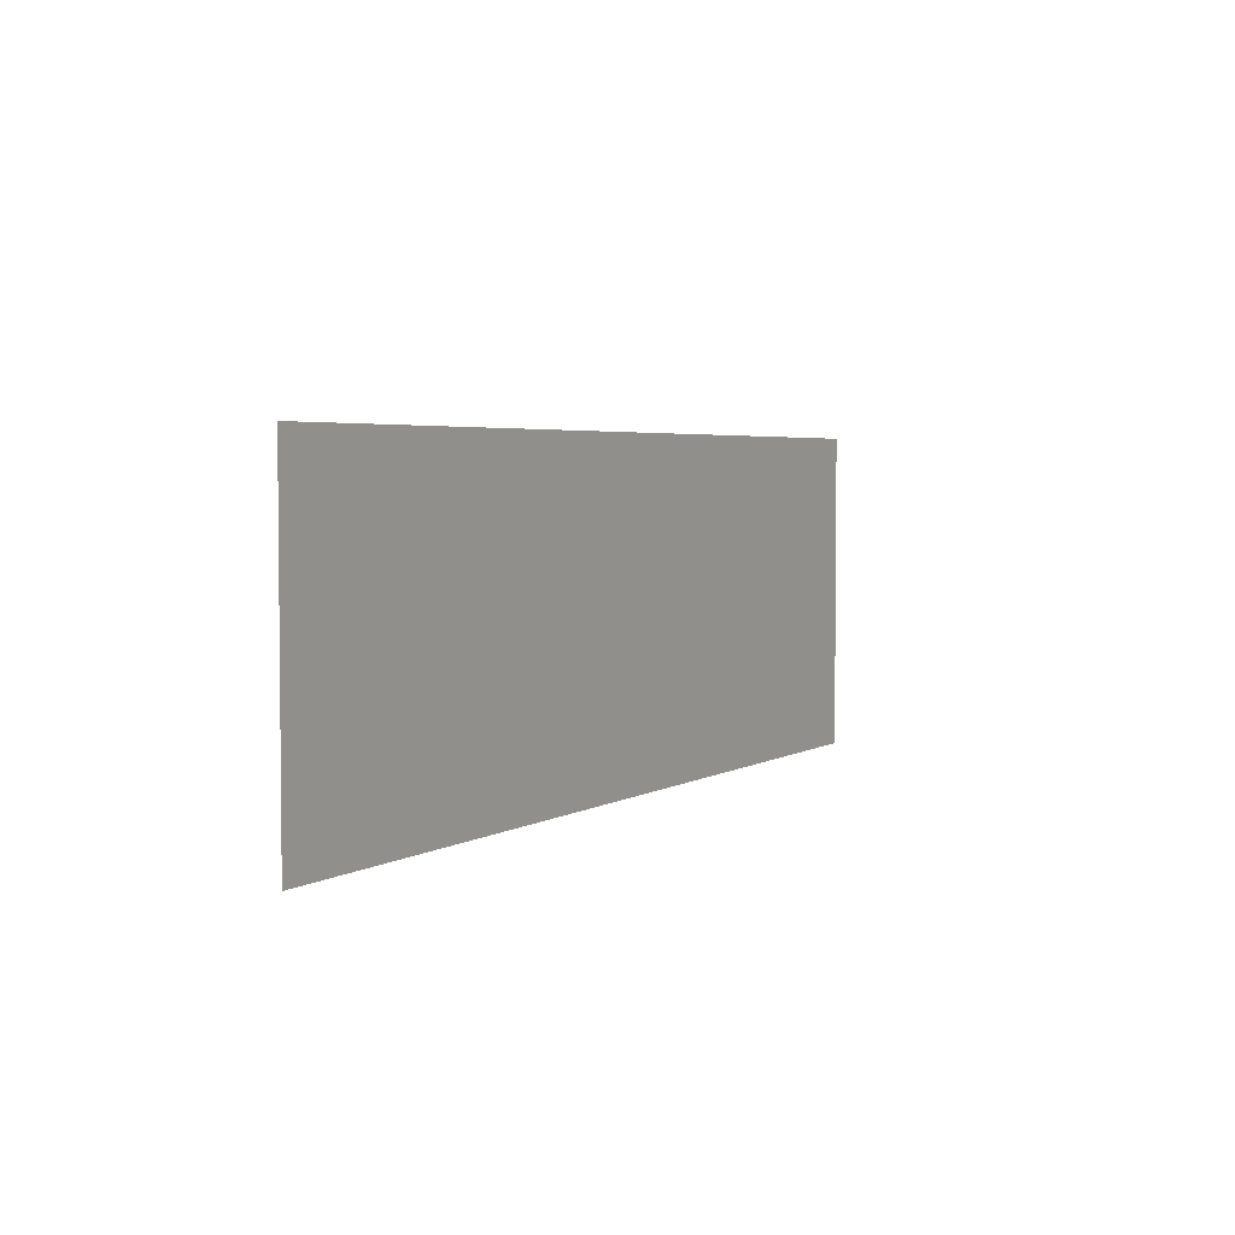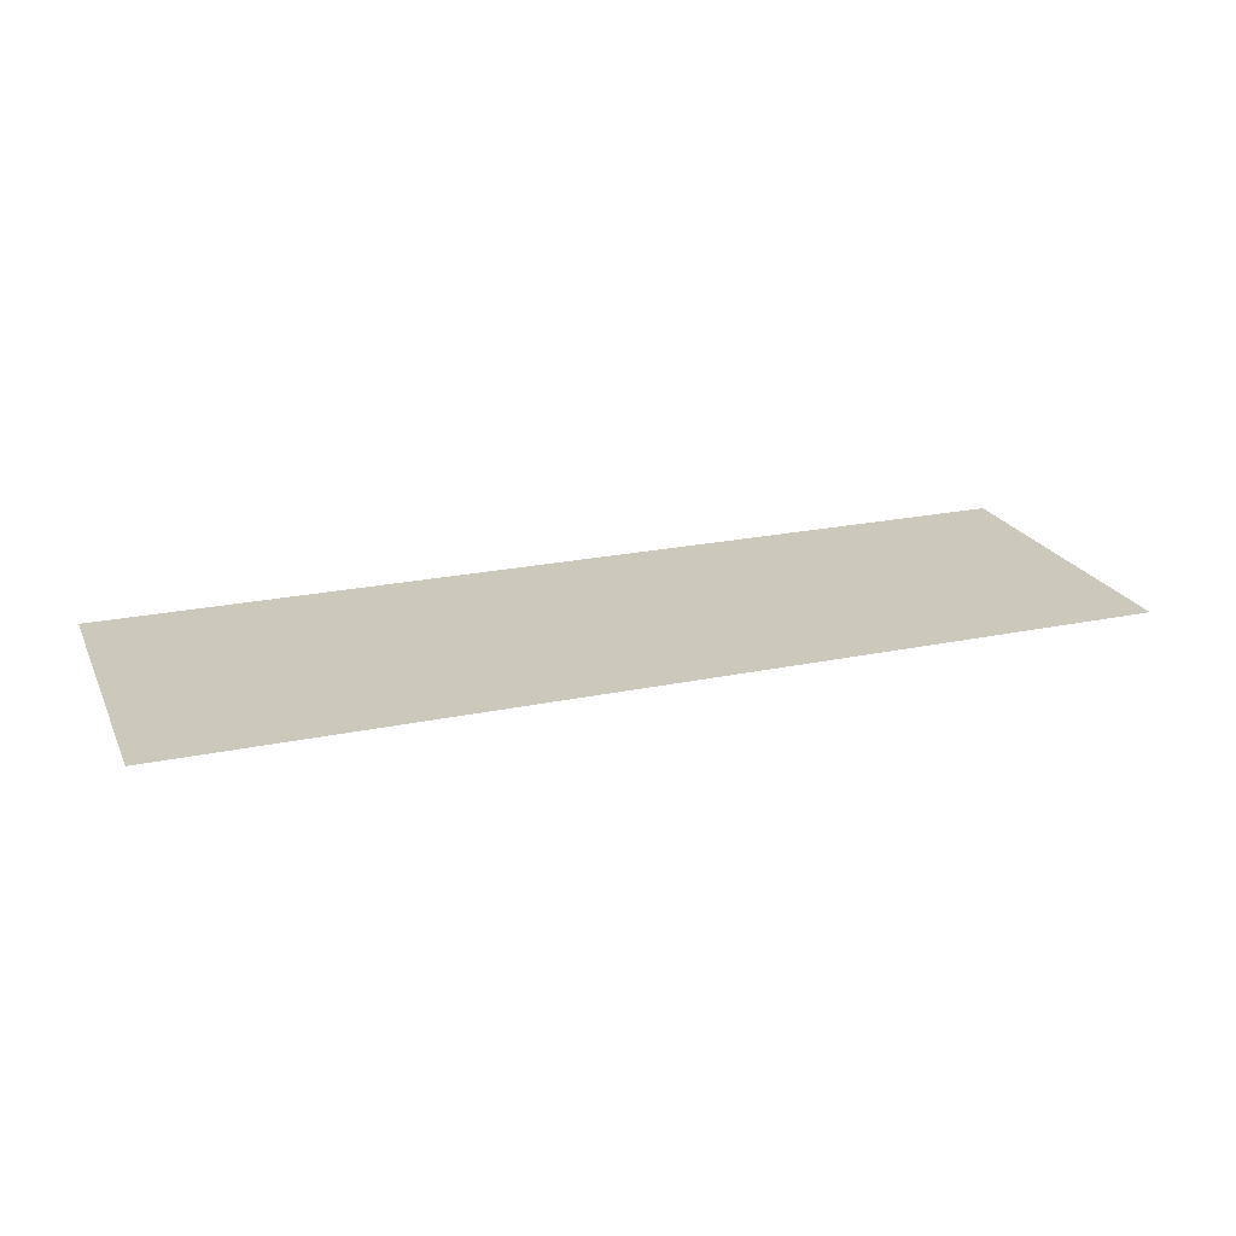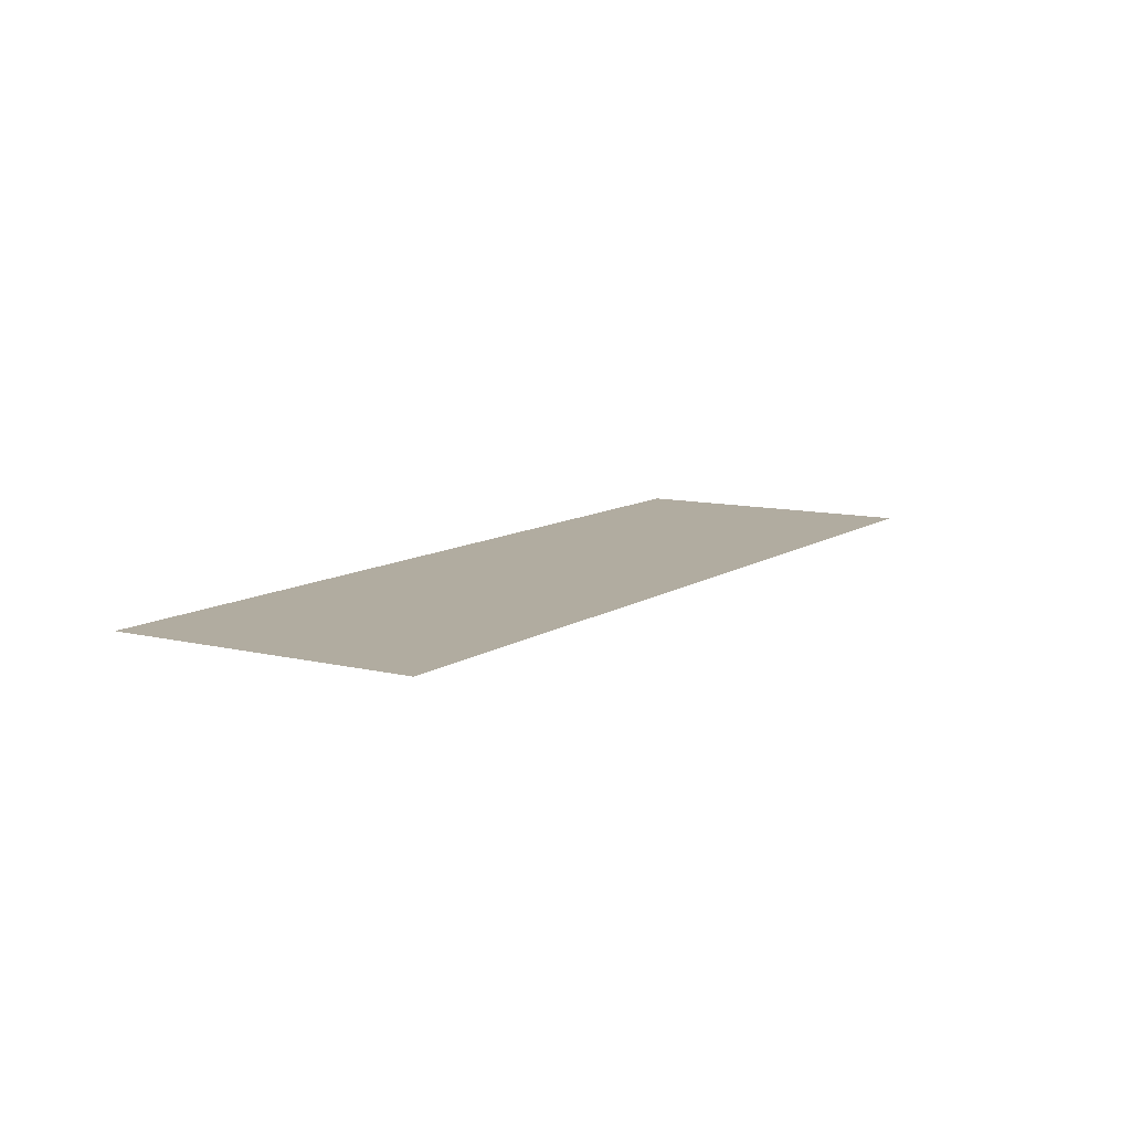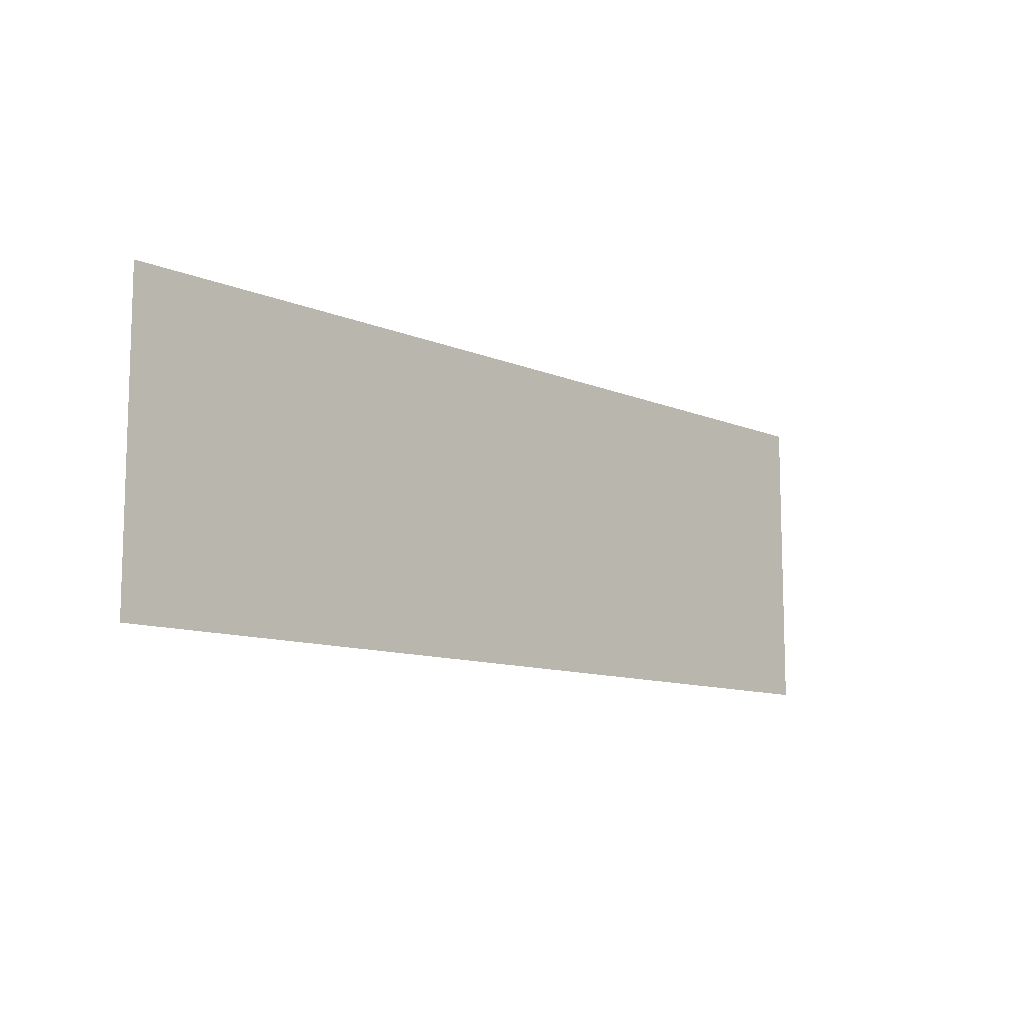
<metadata>
{"format":"obj","ext":"obj","renderer":"f3d","projection":"perspective","resolution":1024,"background":"white","views":[{"elev":3.7,"azim":-61.5,"up":"+Y"},{"elev":22.2,"azim":159.9,"up":"+Z"},{"elev":10.1,"azim":121.9,"up":"+Z"},{"elev":-10.6,"azim":133.6,"up":"+Y"}]}
</metadata>
<code>
o Plane.003
v -0.45 0.15 0
v 0.45 0.15 0
v -0.45 0.45 -0
v 0.45 0.45 -0
f 1 2 4 3

</code>
